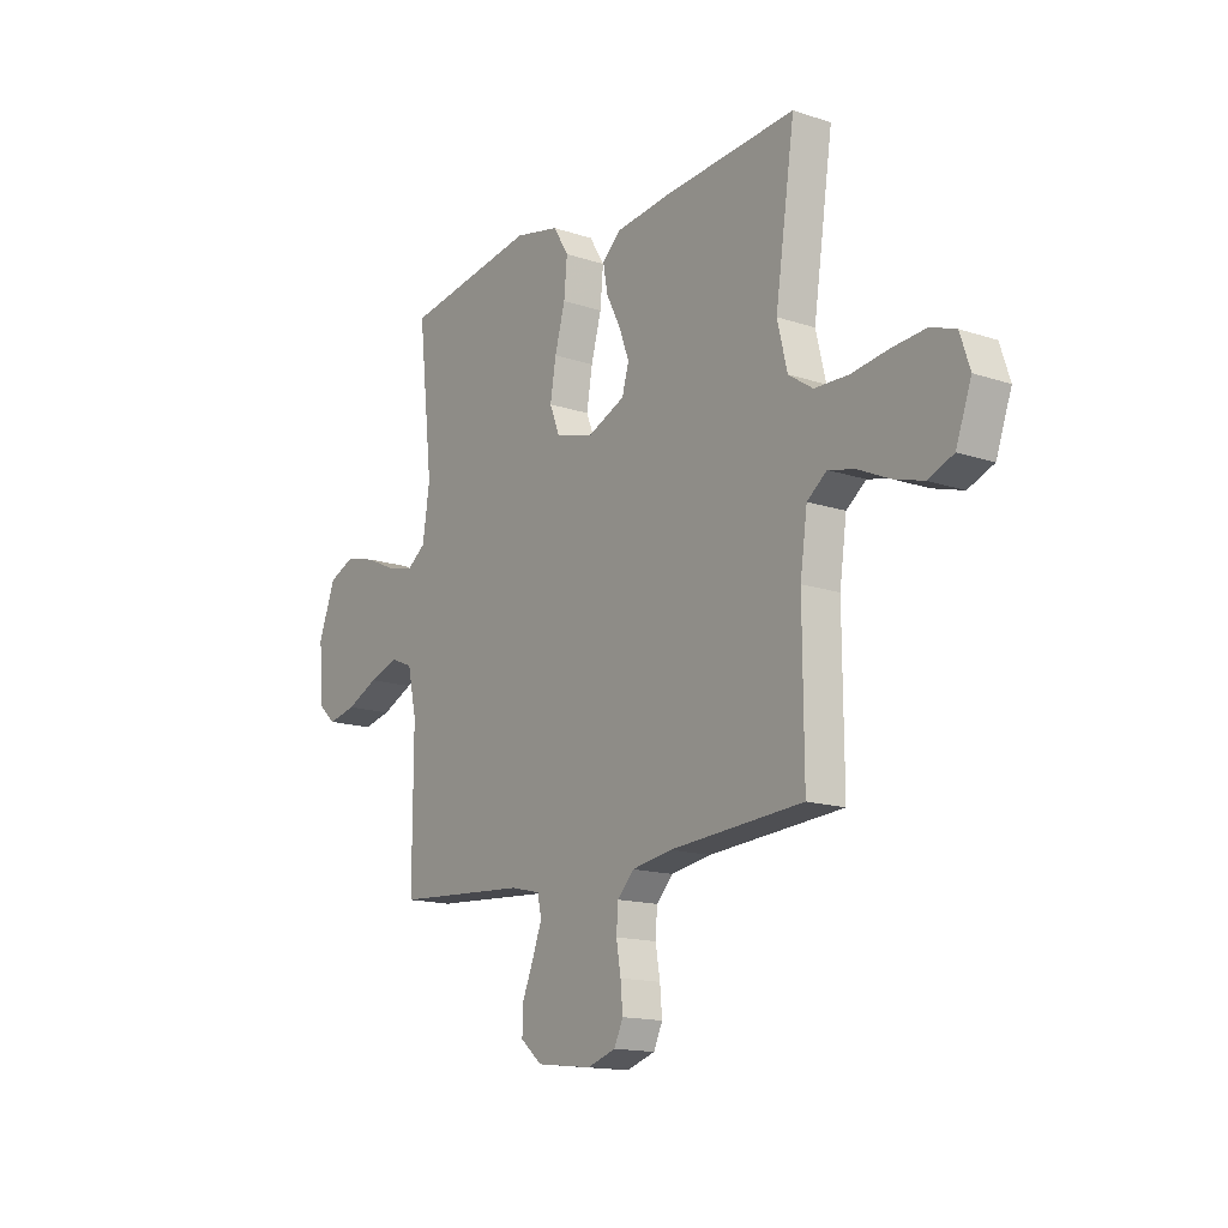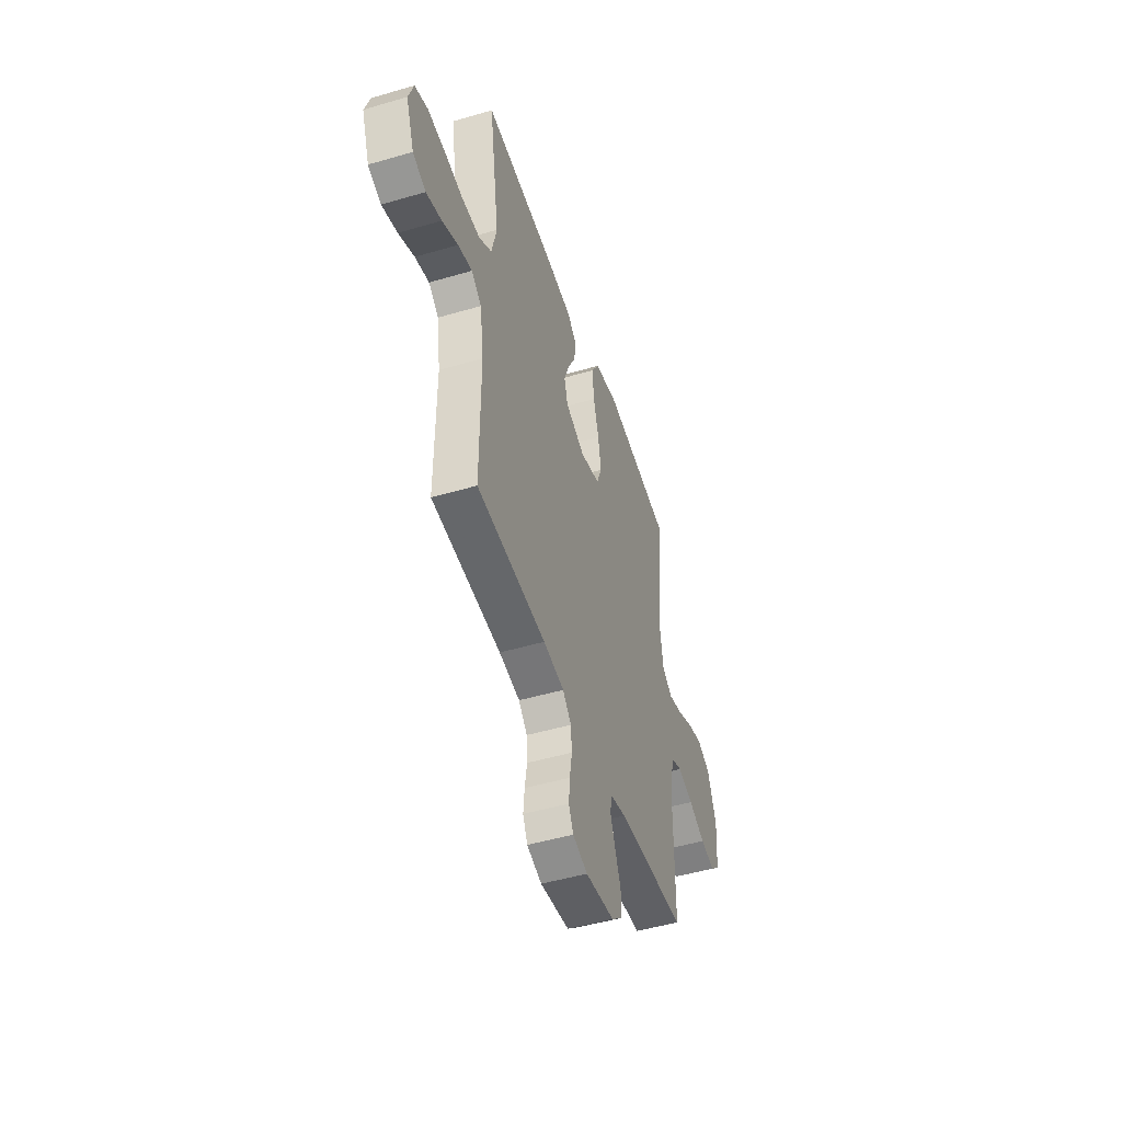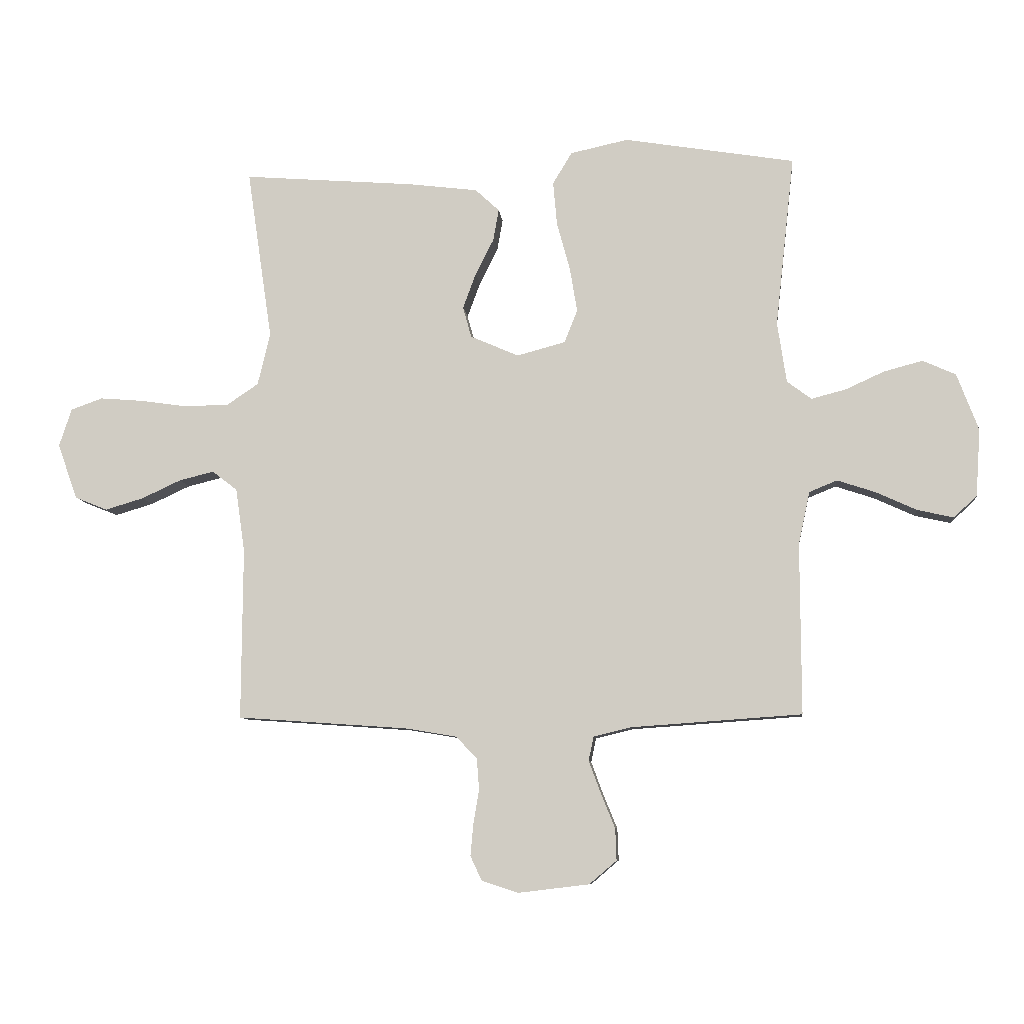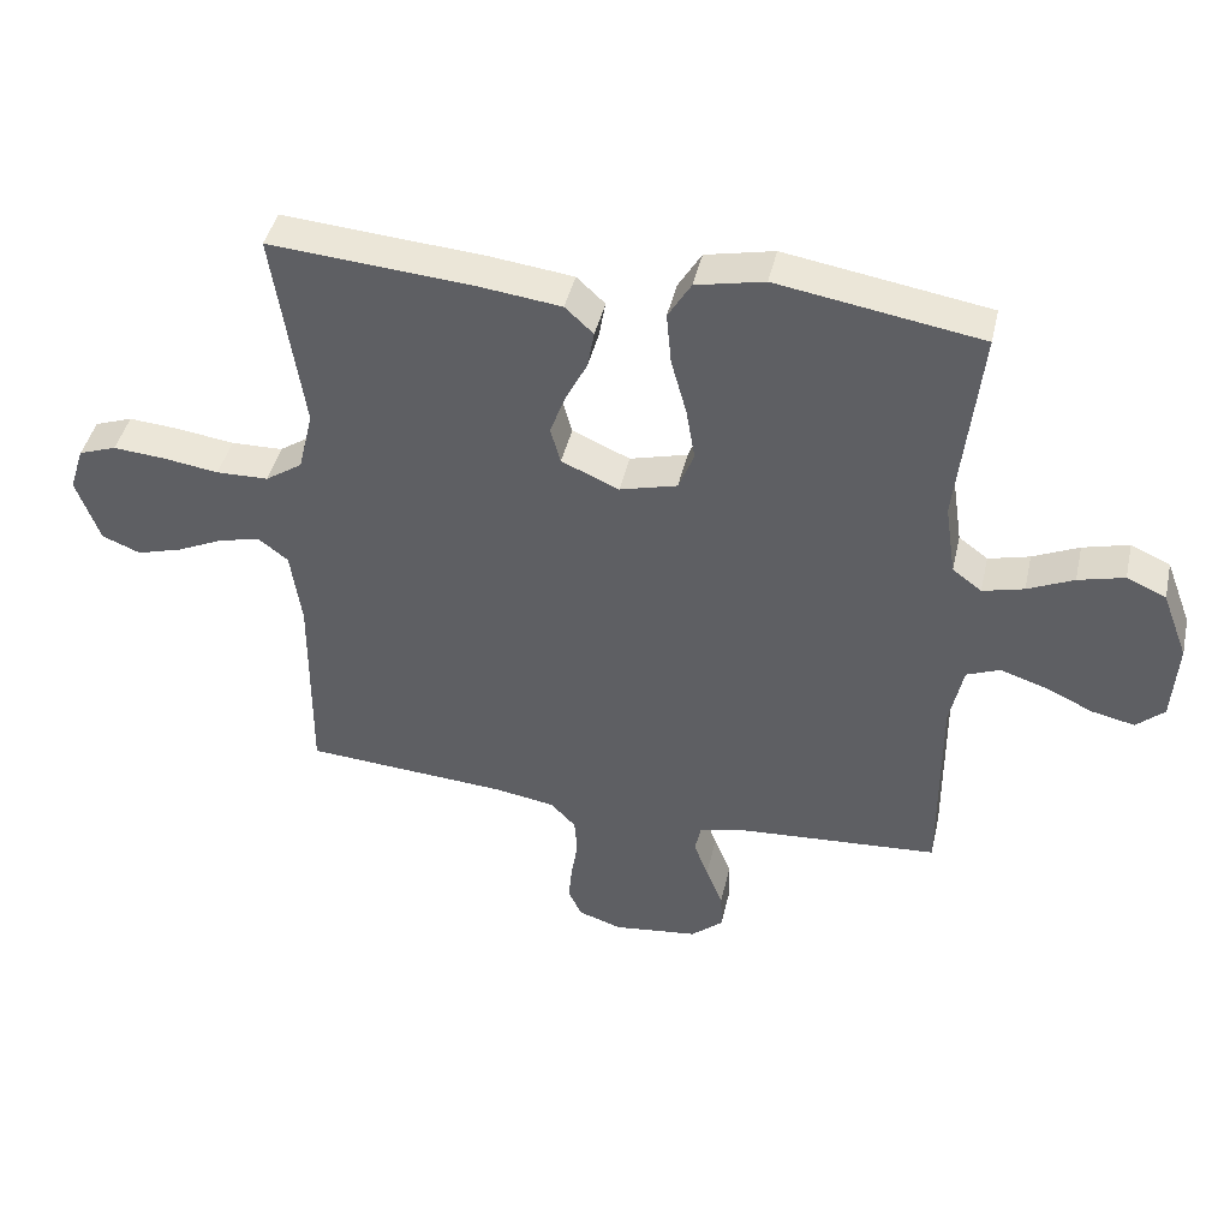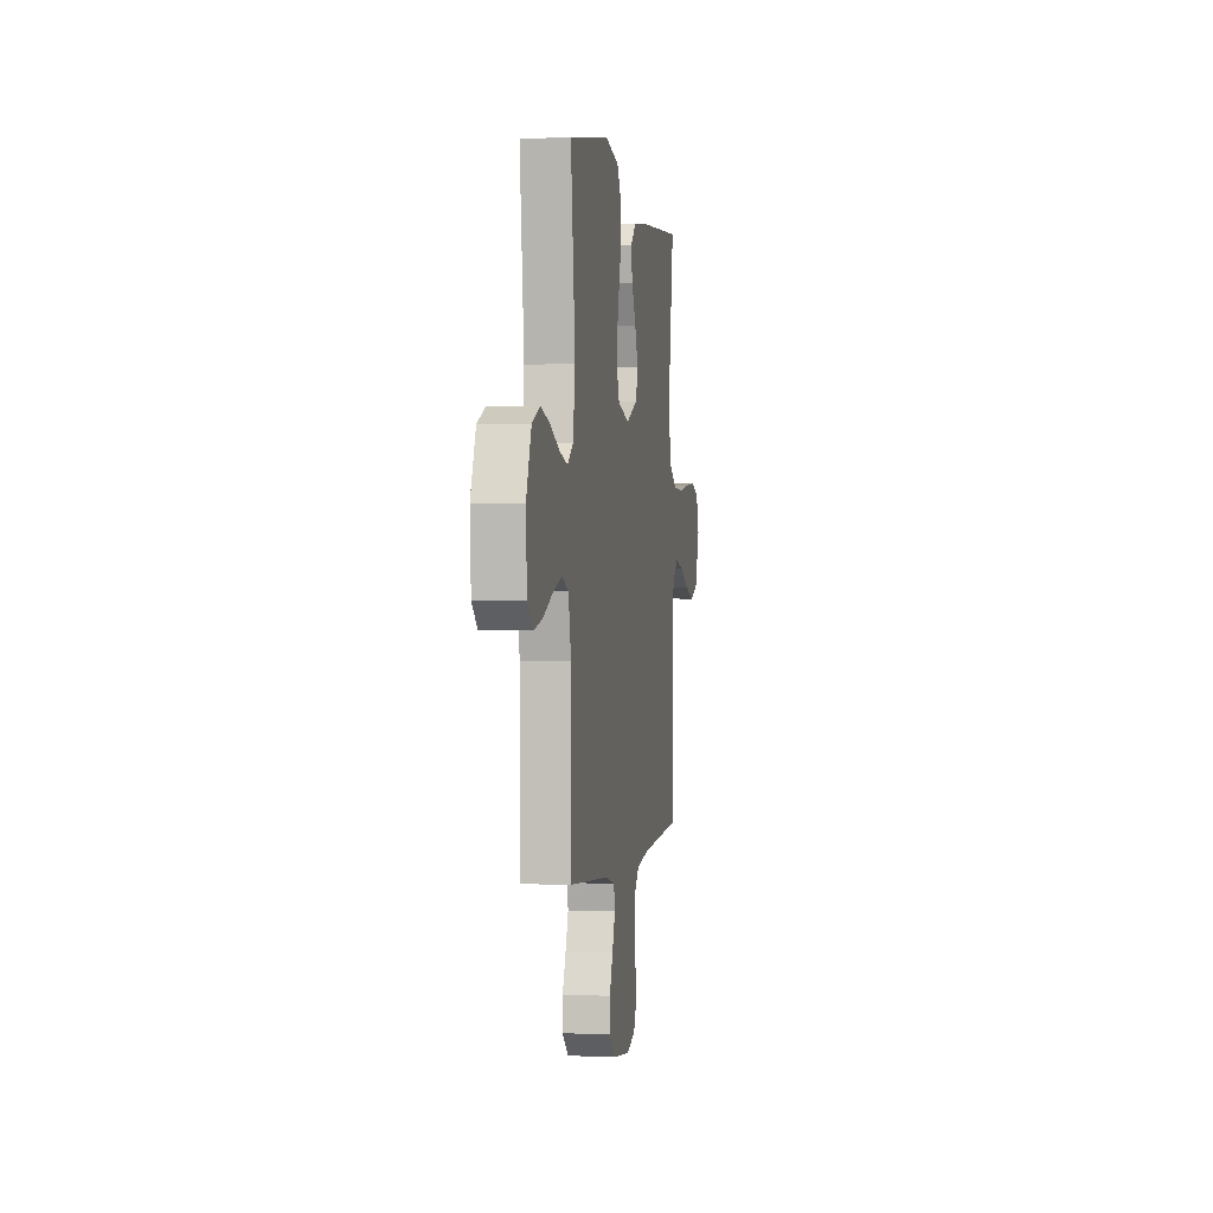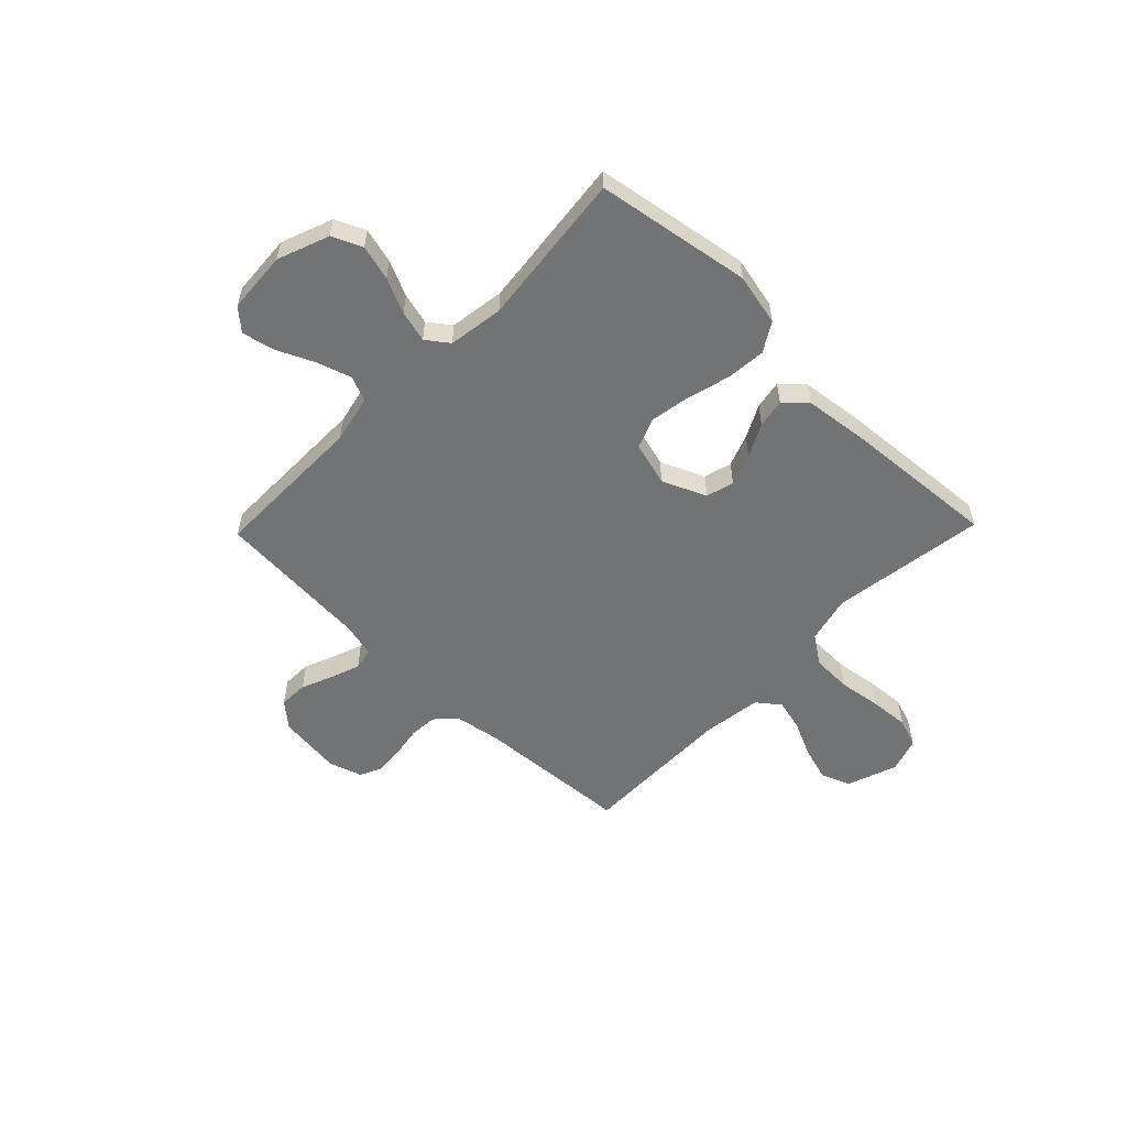
<metadata>
{"format":"obj","ext":"obj","renderer":"f3d","projection":"perspective","resolution":1024,"background":"white","views":[{"elev":-15.1,"azim":54.4,"up":"+Z"},{"elev":-48.3,"azim":108.2,"up":"+Z"},{"elev":-8.3,"azim":-174.3,"up":"+Z"},{"elev":43.3,"azim":-167.3,"up":"+Z"},{"elev":0.3,"azim":-80.8,"up":"+Z"},{"elev":-55.9,"azim":-44.1,"up":"+Y"}]}
</metadata>
<code>
v -0.5 0.07 0.5
v -0.2 0.07 0.549
v -0.099 0.07 0.527
v -0.065 0.07 0.471
v -0.072 0.07 0.394
v -0.095 0.07 0.31
v -0.108 0.07 0.232
v -0.085 0.07 0.174
v 0 0.07 0.151
v 0.085 0.07 0.188
v 0.1 0.07 0.242
v 0.077 0.07 0.304
v 0.045 0.07 0.367
v 0.035 0.07 0.423
v 0.077 0.07 0.462
v 0.2 0.07 0.477
v 0.5 0.07 0.5
v 0.456 0.07 0.2
v 0.478 0.07 0.108
v 0.533 0.07 0.071
v 0.61 0.07 0.069
v 0.693 0.07 0.081
v 0.769 0.07 0.087
v 0.825 0.07 0.067
v 0.847 0.07 0
v 0.812 0.07 -0.097
v 0.755 0.07 -0.12
v 0.688 0.07 -0.1
v 0.619 0.07 -0.068
v 0.558 0.07 -0.053
v 0.514 0.07 -0.087
v 0.498 0.07 -0.2
v 0.5 0.07 -0.5
v 0.2 0.07 -0.521
v 0.11 0.07 -0.536
v 0.073 0.07 -0.575
v 0.069 0.07 -0.629
v 0.079 0.07 -0.689
v 0.084 0.07 -0.745
v 0.064 0.07 -0.788
v 0 0.07 -0.809
v -0.125 0.07 -0.794
v -0.173 0.07 -0.753
v -0.171 0.07 -0.697
v -0.146 0.07 -0.636
v -0.125 0.07 -0.579
v -0.134 0.07 -0.537
v -0.2 0.07 -0.521
v -0.5 0.07 -0.5
v -0.499 0.07 -0.2
v -0.519 0.07 -0.107
v -0.568 0.07 -0.087
v -0.635 0.07 -0.109
v -0.707 0.07 -0.142
v -0.77 0.07 -0.156
v -0.811 0.07 -0.119
v -0.819 0.07 0
v -0.781 0.07 0.1
v -0.723 0.07 0.126
v -0.655 0.07 0.108
v -0.587 0.07 0.077
v -0.526 0.07 0.061
v -0.483 0.07 0.093
v -0.467 0.07 0.2
v -0.5 0 0.5
v -0.2 0 0.549
v -0.099 0 0.527
v -0.065 0 0.471
v -0.072 0 0.394
v -0.095 0 0.31
v -0.108 0 0.232
v -0.085 0 0.174
v 0 0 0.151
v 0.085 0 0.188
v 0.1 0 0.242
v 0.077 0 0.304
v 0.045 0 0.367
v 0.035 0 0.423
v 0.077 0 0.462
v 0.2 0 0.477
v 0.5 0 0.5
v 0.456 0 0.2
v 0.478 0 0.108
v 0.533 0 0.071
v 0.61 0 0.069
v 0.693 0 0.081
v 0.769 0 0.087
v 0.825 0 0.067
v 0.847 0 0
v 0.812 0 -0.097
v 0.755 0 -0.12
v 0.688 0 -0.1
v 0.619 0 -0.068
v 0.558 0 -0.053
v 0.514 0 -0.087
v 0.498 0 -0.2
v 0.5 0 -0.5
v 0.2 0 -0.521
v 0.11 0 -0.536
v 0.073 0 -0.575
v 0.069 0 -0.629
v 0.079 0 -0.689
v 0.084 0 -0.745
v 0.064 0 -0.788
v 0 0 -0.809
v -0.125 0 -0.794
v -0.173 0 -0.753
v -0.171 0 -0.697
v -0.146 0 -0.636
v -0.125 0 -0.579
v -0.134 0 -0.537
v -0.2 0 -0.521
v -0.5 0 -0.5
v -0.499 0 -0.2
v -0.519 0 -0.107
v -0.568 0 -0.087
v -0.635 0 -0.109
v -0.707 0 -0.142
v -0.77 0 -0.156
v -0.811 0 -0.119
v -0.819 0 0
v -0.781 0 0.1
v -0.723 0 0.126
v -0.655 0 0.108
v -0.587 0 0.077
v -0.526 0 0.061
v -0.483 0 0.093
v -0.467 0 0.2
f 59 60 61
f 58 59 61
f 57 58 61
f 56 57 61
f 55 56 61
f 54 55 61
f 53 54 61
f 52 53 61 62
f 51 52 62 63
f 48 49 50
f 50 51 63
f 48 50 63
f 47 48 63
f 43 44 45
f 42 43 45
f 41 42 45
f 40 41 45
f 39 40 45
f 38 39 45
f 37 38 45
f 36 37 45 46
f 35 36 46 47
f 32 33 34
f 47 63 64
f 35 47 64
f 34 35 64
f 32 34 64
f 31 32 64
f 27 28 29
f 26 27 29
f 25 26 29
f 24 25 29
f 23 24 29
f 22 23 29
f 21 22 29
f 20 21 29 30
f 16 17 18
f 15 16 18
f 14 15 18
f 13 14 18
f 12 13 18
f 11 12 18 19
f 20 30 31
f 19 20 31
f 11 19 31
f 10 11 31
f 4 5 6
f 3 4 6
f 2 3 6
f 1 2 6
f 64 1 6
f 64 6 7
f 9 10 31
f 8 9 31 64
f 7 8 64
f 125 124 123
f 125 123 122
f 125 122 121
f 125 121 120
f 125 120 119
f 125 119 118
f 125 118 117
f 126 125 117 116
f 127 126 116 115
f 114 113 112
f 127 115 114
f 127 114 112
f 127 112 111
f 109 108 107
f 109 107 106
f 109 106 105
f 109 105 104
f 109 104 103
f 109 103 102
f 109 102 101
f 110 109 101 100
f 111 110 100 99
f 98 97 96
f 128 127 111
f 128 111 99
f 128 99 98
f 128 98 96
f 128 96 95
f 93 92 91
f 93 91 90
f 93 90 89
f 93 89 88
f 93 88 87
f 93 87 86
f 93 86 85
f 94 93 85 84
f 82 81 80
f 82 80 79
f 82 79 78
f 82 78 77
f 82 77 76
f 83 82 76 75
f 95 94 84
f 95 84 83
f 95 83 75
f 95 75 74
f 70 69 68
f 70 68 67
f 70 67 66
f 70 66 65
f 70 65 128
f 71 70 128
f 95 74 73
f 128 95 73 72
f 128 72 71
f 1 65 66 2
f 2 66 67 3
f 3 67 68 4
f 4 68 69 5
f 5 69 70 6
f 6 70 71 7
f 7 71 72 8
f 8 72 73 9
f 9 73 74 10
f 10 74 75 11
f 11 75 76 12
f 12 76 77 13
f 13 77 78 14
f 14 78 79 15
f 15 79 80 16
f 16 80 81 17
f 17 81 82 18
f 18 82 83 19
f 19 83 84 20
f 20 84 85 21
f 21 85 86 22
f 22 86 87 23
f 23 87 88 24
f 24 88 89 25
f 25 89 90 26
f 26 90 91 27
f 27 91 92 28
f 28 92 93 29
f 29 93 94 30
f 30 94 95 31
f 31 95 96 32
f 32 96 97 33
f 33 97 98 34
f 34 98 99 35
f 35 99 100 36
f 36 100 101 37
f 37 101 102 38
f 38 102 103 39
f 39 103 104 40
f 40 104 105 41
f 41 105 106 42
f 42 106 107 43
f 43 107 108 44
f 44 108 109 45
f 45 109 110 46
f 46 110 111 47
f 47 111 112 48
f 48 112 113 49
f 49 113 114 50
f 50 114 115 51
f 51 115 116 52
f 52 116 117 53
f 53 117 118 54
f 54 118 119 55
f 55 119 120 56
f 56 120 121 57
f 57 121 122 58
f 58 122 123 59
f 59 123 124 60
f 60 124 125 61
f 61 125 126 62
f 62 126 127 63
f 63 127 128 64
f 64 128 65 1

</code>
